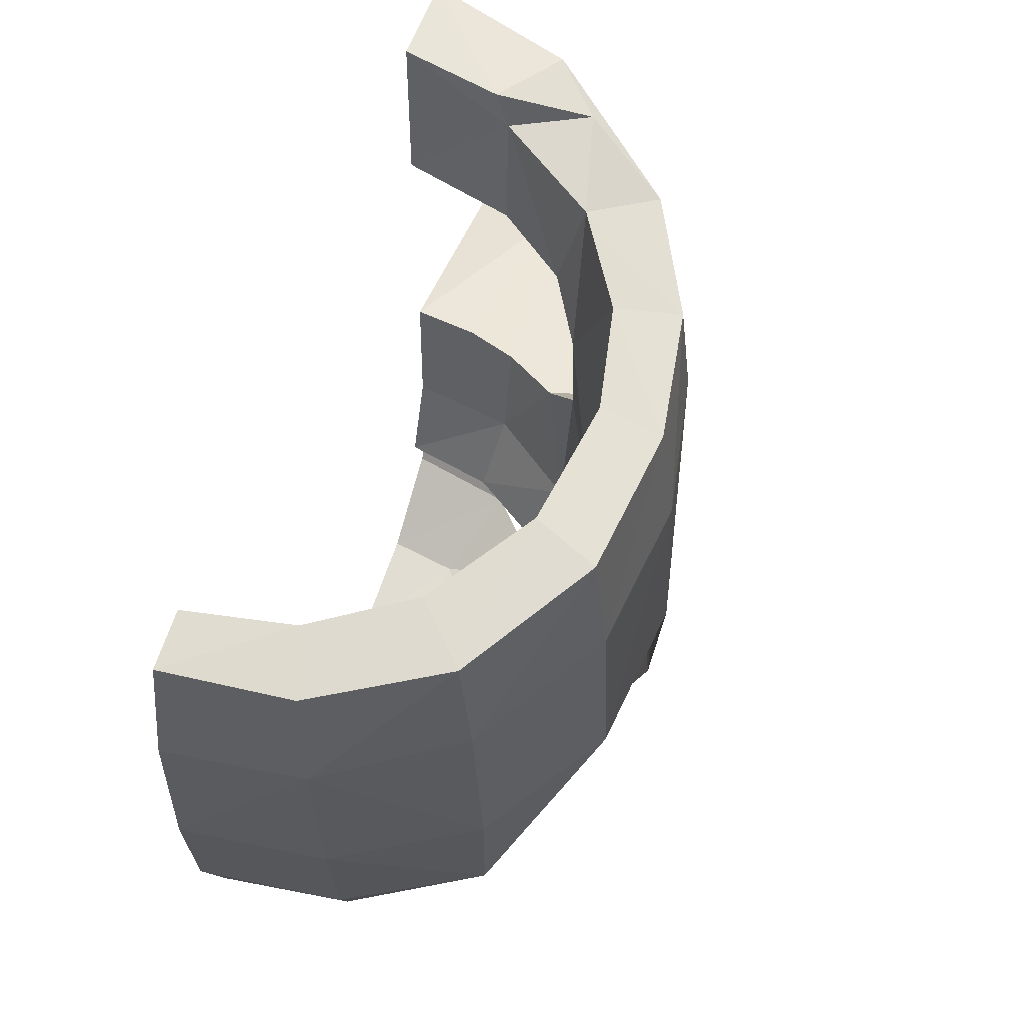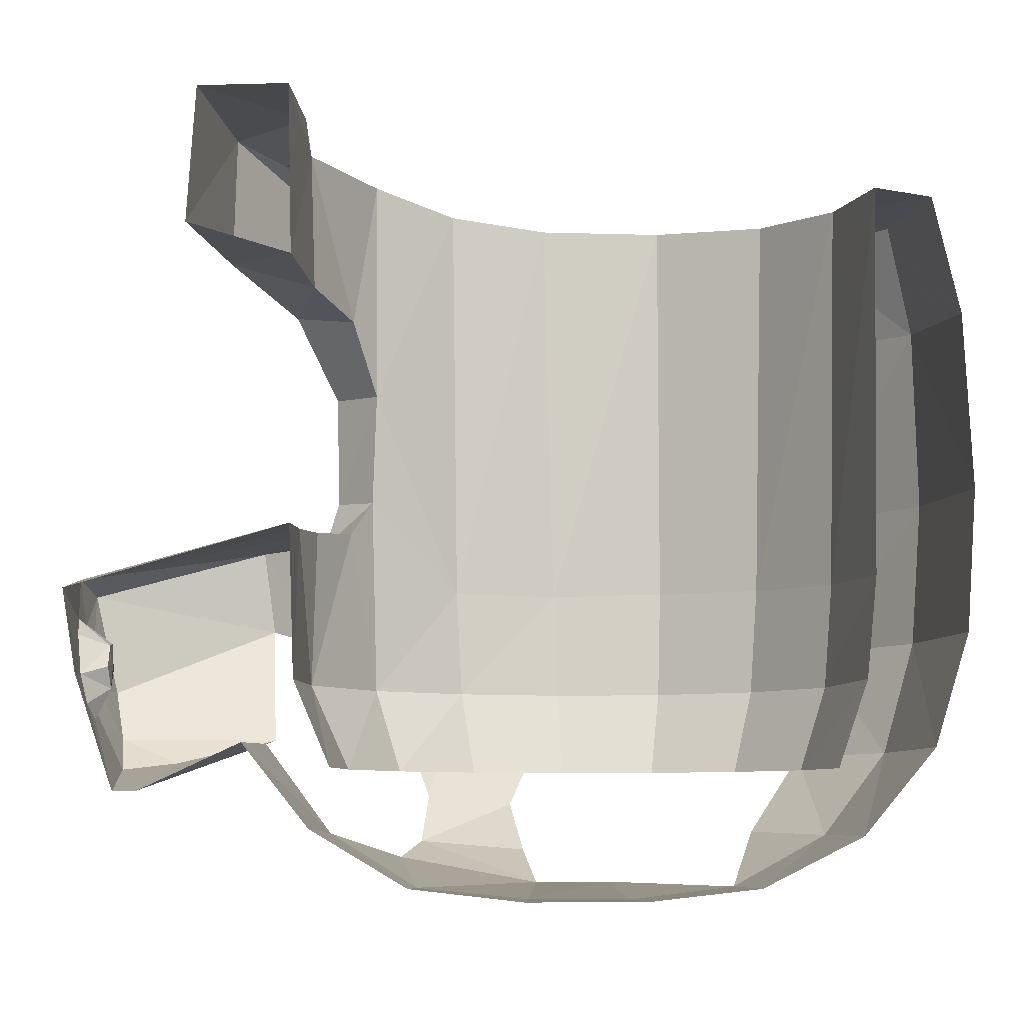
<metadata>
{"format":"obj","ext":"obj","renderer":"f3d","projection":"perspective","resolution":1024,"background":"white","views":[{"elev":61.0,"azim":19.2,"up":"+Y"},{"elev":-7.7,"azim":-94.4,"up":"+Y"}]}
</metadata>
<code>
v 0 0.05285 0.8587
v 0 -0.2033 0.7788
v 0.3362 0.05195 0.8165
v 0 -0.2033 0.7788
v 0.3053 -0.2073 0.735
v 0.3362 0.05195 0.8165
v 0.3053 -0.2073 0.735
v 0.2294 -0.3967 0.5738
v 0.558 -0.2107 0.5804
v 0.2294 -0.3967 0.5738
v 0.4239 -0.3899 0.439
v 0.558 -0.2107 0.5804
v 0 -0.2033 0.7788
v 0 -0.3983 0.6145
v 0.3053 -0.2073 0.735
v 0 -0.3983 0.6145
v 0.2294 -0.3967 0.5738
v 0.3053 -0.2073 0.735
v 0.2524 -0.3932 -0.5558
v 0 -0.3825 -0.6041
v 0 -0.1963 -0.7518
v 0 -0.1963 -0.7518
v 0.2321 -0.1923 -0.7043
v 0.2524 -0.3932 -0.5558
v 0.5324 -0.4325 -0.0959
v 0.5161 -0.4122 -0.3401
v 0.6591 -0.3241 -0.1178
v 0.5161 -0.4122 -0.3401
v 0.607 -0.3053 -0.3189
v 0.6591 -0.3241 -0.1178
v 0.3184 0.7955 0.8256
v 0 0.7788 0.8621
v 0 0.3772 0.8816
v 0.334 0.3802 0.8403
v 0.6402 0.3808 0.6582
v 0.6136 0.814 0.6391
v 0.3184 0.7955 0.8256
v 0.3184 0.7955 0.8256
v 0.334 0.3802 0.8403
v 0.6402 0.3808 0.6582
v 0.8051 0.8233 0.3364
v 0.6136 0.814 0.6391
v 0.6402 0.3808 0.6582
v 0.8298 0.3807 0.3622
v 0.8658 0.3916 0.0172
v 0.8446 0.8402 -0.0033
v 0.8298 0.3807 0.3622
v 0.8446 0.8402 -0.0033
v 0.8051 0.8233 0.3364
v 0.8298 0.3807 0.3622
v 0.8051 0.8233 0.3364
v 0.7662 1.094 0.3131
v 0.6136 0.814 0.6391
v 0.7662 1.094 0.3131
v 0.5778 1.064 0.6077
v 0.6136 0.814 0.6391
v 0.3188 0.9371 -0.8011
v 0.3214 1.239 -0.7933
v 0.6214 1.131 -0.5783
v 0.5293 0.8562 -0.6495
v 0 1.271 -0.8731
v 0.3214 1.239 -0.7933
v 0 0.9573 -0.8927
v 0.3188 0.9371 -0.8011
v 0 0.9573 -0.8927
v 0.3214 1.239 -0.7933
v 0 0.05285 0.8587
v 0.3362 0.05195 0.8165
v 0.334 0.3802 0.8403
v 0 0.3772 0.8816
v 0.6353 0.04885 0.6472
v 0.6402 0.3808 0.6582
v 0.334 0.3802 0.8403
v 0.334 0.3802 0.8403
v 0.3362 0.05195 0.8165
v 0.6353 0.04885 0.6472
v 0.6353 0.04885 0.6472
v 0.8298 0.3807 0.3622
v 0.6402 0.3808 0.6582
v 0.3918 0.2576 -0.7171
v 0.5596 0.2996 -0.5755
v 0.5554 0.05185 -0.5692
v 0.4137 0.0748 -0.6918
v 0.2936 -0.1827 -0.6843
v 0.2321 -0.1923 -0.7043
v 0 -0.3006 -0.9727
v 0 -0.3006 -0.9727
v 0.2274 -0.2367 -0.9022
v 0.2936 -0.1827 -0.6843
v 0.2321 -0.1923 -0.7043
v 0 -0.1963 -0.7518
v 0 -0.3006 -0.9727
v 0 -0.3024 -1.025
v 0.1961 -0.2515 -1.021
v 0 -0.3006 -0.9727
v 0 -0.3006 -0.9727
v 0.1961 -0.2515 -1.021
v 0.2274 -0.2367 -0.9022
v 0.1961 -0.2515 -1.021
v 0.2711 -0.1821 -1.028
v 0.2274 -0.2367 -0.9022
v 0.4137 0.0748 -0.6918
v 0.2936 -0.1827 -0.6843
v 0.3282 -0.0732 -1.049
v 0.3282 -0.0732 -1.049
v 0.2936 -0.1827 -0.6843
v 0.2711 -0.1821 -1.028
v 0.2274 -0.2367 -0.9022
v 0.2711 -0.1821 -1.028
v 0.2936 -0.1827 -0.6843
v 0.3282 -0.0732 -1.049
v 0.3155 0.1454 -1.099
v 0.4137 0.0748 -0.6918
v 0.3918 0.2576 -0.7171
v 0.4137 0.0748 -0.6918
v 0.3155 0.1454 -1.099
v 0.1757 -0.1267 -1.078
v 0.1217 -0.144 -1.077
v 0.1361 -0.07435 -1.045
v 0.2296 -0.06925 -1.08
v 0.1757 -0.1267 -1.078
v 0.1361 -0.07435 -1.045
v 0.1361 -0.07435 -1.045
v 0.1837 -0.02945 -1.045
v 0.2296 -0.06925 -1.08
v 0.0845 -0.1097 -1.092
v 0.07725 -0.0454 -1.106
v 0.1361 -0.07435 -1.045
v 0.1217 -0.144 -1.077
v 0.0845 -0.1097 -1.092
v 0.1361 -0.07435 -1.045
v 0.1361 -0.07435 -1.045
v 0.07725 -0.0454 -1.106
v 0.1138 -0.0262 -1.051
v 0.2377 0.00545 -1.096
v 0.2296 -0.06925 -1.08
v 0.1664 0.02705 -1.047
v 0.2209 0.07015 -1.112
v 0.2377 0.00545 -1.096
v 0.1664 0.02705 -1.047
v 0.2296 -0.06925 -1.08
v 0.1837 -0.02945 -1.045
v 0.1664 0.02705 -1.047
v 0.2209 0.07015 -1.112
v 0.1664 0.02705 -1.047
v 0.164 0.0826 -1.123
v 0.164 0.0826 -1.123
v 0.1664 0.02705 -1.047
v 0.1382 0.0213 -1.05
v 0.1138 -0.0262 -1.051
v 0.07725 -0.0454 -1.106
v 0.1382 0.0213 -1.05
v 0.1081 0.0436 -1.117
v 0.164 0.0826 -1.123
v 0.1382 0.0213 -1.05
v 0.07725 -0.0454 -1.106
v 0.1081 0.0436 -1.117
v 0.1382 0.0213 -1.05
v 0.1361 -0.07435 -1.045
v 0.1515 -0.02285 -1.044
v 0.1837 -0.02945 -1.045
v 0.1515 -0.02285 -1.044
v 0.1361 -0.07435 -1.045
v 0.1138 -0.0262 -1.051
v 0.1382 0.0213 -1.05
v 0.1515 -0.02285 -1.044
v 0.1138 -0.0262 -1.051
v 0.1837 -0.02945 -1.045
v 0.1515 -0.02285 -1.044
v 0.1664 0.02705 -1.047
v 0.1382 0.0213 -1.05
v 0.1664 0.02705 -1.047
v 0.1515 -0.02285 -1.044
v 0.3282 -0.0732 -1.049
v 0.2711 -0.1821 -1.028
v 0.2296 -0.06925 -1.08
v 0.1757 -0.1267 -1.078
v 0.2296 -0.06925 -1.08
v 0.2711 -0.1821 -1.028
v 0.1757 -0.1267 -1.078
v 0.2711 -0.1821 -1.028
v 0.1961 -0.2515 -1.021
v 0.1961 -0.2515 -1.021
v 0.1217 -0.144 -1.077
v 0.1757 -0.1267 -1.078
v 0.3155 0.1454 -1.099
v 0.3282 -0.0732 -1.049
v 0.2377 0.00545 -1.096
v 0.2377 0.00545 -1.096
v 0.2209 0.07015 -1.112
v 0.3155 0.1454 -1.099
v 0.2296 -0.06925 -1.08
v 0.2377 0.00545 -1.096
v 0.3282 -0.0732 -1.049
v 0.3155 0.1454 -1.099
v 0.2209 0.07015 -1.112
v 0.2075 0.1749 -1.125
v 0.2209 0.07015 -1.112
v 0.164 0.0826 -1.123
v 0.2075 0.1749 -1.125
v 0.2075 0.1749 -1.125
v 0.164 0.0826 -1.123
v 0 0.1366 -1.142
v 0 -0.04705 -1.111
v 0 0.1366 -1.142
v 0.07725 -0.0454 -1.106
v 0.1081 0.0436 -1.117
v 0.07725 -0.0454 -1.106
v 0 0.1366 -1.142
v 0.164 0.0826 -1.123
v 0.1081 0.0436 -1.117
v 0 0.1366 -1.142
v 0.1961 -0.2515 -1.021
v 0 -0.3024 -1.025
v 0.1217 -0.144 -1.077
v 0 -0.3024 -1.025
v 0 -0.04705 -1.111
v 0.0845 -0.1097 -1.092
v 0.0845 -0.1097 -1.092
v 0.1217 -0.144 -1.077
v 0 -0.3024 -1.025
v 0.07725 -0.0454 -1.106
v 0.0845 -0.1097 -1.092
v 0 -0.04705 -1.111
v 0.6591 -0.3241 -0.1178
v 0.607 -0.3053 -0.3189
v 0.7462 -0.0754 -0.2463
v 0.607 -0.3053 -0.3189
v 0.6683 -0.1041 -0.3896
v 0.7462 -0.0754 -0.2463
v 0.6591 -0.3241 -0.1178
v 0.7462 -0.0754 -0.2463
v 0.8004 -0.0795 0.00095
v 0 -0.5109 -0.3892
v 0.1656 -0.5127 -0.3626
v 0 -0.5403 -0.1358
v 0 -0.5403 -0.1358
v 0.1656 -0.5127 -0.3626
v 0.1398 -0.5375 -0.1172
v 0.1656 -0.5127 -0.3626
v 0.3972 -0.5066 -0.0761
v 0.1398 -0.5375 -0.1172
v 0.6136 0.814 0.6391
v 0.5778 1.064 0.6077
v 0.3184 0.7955 0.8256
v 0.295 1.05 0.7684
v 0.3184 0.7955 0.8256
v 0.5778 1.064 0.6077
v 0.5554 0.05185 -0.5692
v 0.7553 0.1096 -0.3247
v 0.6683 -0.1041 -0.3896
v 0.7553 0.1096 -0.3247
v 0.7462 -0.0754 -0.2463
v 0.6683 -0.1041 -0.3896
v 0.7842 0.4008 -0.3312
v 0.7553 0.1096 -0.3247
v 0.5853 0.4043 -0.5441
v 0.5853 0.4043 -0.5441
v 0.7553 0.1096 -0.3247
v 0.5596 0.2996 -0.5755
v 0.5554 0.05185 -0.5692
v 0.5596 0.2996 -0.5755
v 0.7553 0.1096 -0.3247
v 0.7553 0.1096 -0.3247
v 0.8416 0.0858 0.031
v 0.7462 -0.0754 -0.2463
v 0.7462 -0.0754 -0.2463
v 0.8416 0.0858 0.031
v 0.8004 -0.0795 0.00095
v 0.8658 0.3916 0.0172
v 0.8416 0.0858 0.031
v 0.7842 0.4008 -0.3312
v 0.7553 0.1096 -0.3247
v 0.7842 0.4008 -0.3312
v 0.8416 0.0858 0.031
v 0.7842 0.4008 -0.3312
v 0.7812 0.8478 -0.3276
v 0.8658 0.3916 0.0172
v 0.7812 0.8478 -0.3276
v 0.8446 0.8402 -0.0033
v 0.8658 0.3916 0.0172
v 0.8047 1.107 -0.0156
v 0.8446 0.8402 -0.0033
v 0.7548 1.111 -0.3176
v 0.8446 0.8402 -0.0033
v 0.7812 0.8478 -0.3276
v 0.7548 1.111 -0.3176
v 0.8047 1.107 -0.0156
v 0.7662 1.094 0.3131
v 0.8051 0.8233 0.3364
v 0.8446 0.8402 -0.0033
v 0.558 -0.2107 0.5804
v 0.6353 0.04885 0.6472
v 0.3053 -0.2073 0.735
v 0.3362 0.05195 0.8165
v 0.3053 -0.2073 0.735
v 0.6353 0.04885 0.6472
v 0 0.9573 -0.8927
v 0.3188 0.9371 -0.8011
v 0 0.89 -0.6582
v 0 0.89 -0.6582
v 0.3188 0.9371 -0.8011
v 0.2531 0.8718 -0.6068
v 0 0.1366 -1.142
v 0 0.2837 -0.6534
v 0.2075 0.1749 -1.125
v 0 0.2837 -0.6534
v 0.1503 0.2896 -0.6335
v 0.2075 0.1749 -1.125
v 0.2075 0.1749 -1.125
v 0.1503 0.2896 -0.6335
v 0.2702 0.2951 -0.5935
v 0.2075 0.1749 -1.125
v 0.2702 0.2951 -0.5935
v 0.3918 0.2576 -0.7171
v 0.3918 0.2576 -0.7171
v 0.3155 0.1454 -1.099
v 0.2075 0.1749 -1.125
v 0.5596 0.2996 -0.5755
v 0.3918 0.2576 -0.7171
v 0.4012 0.3095 -0.5146
v 0.4012 0.3095 -0.5146
v 0.3918 0.2576 -0.7171
v 0.2702 0.2951 -0.5935
v 0.4716 0.6544 -0.4555
v 0.5991 0.6652 -0.5496
v 0.5853 0.4043 -0.5441
v 0.4751 0.3943 -0.4639
v 0.3188 0.9371 -0.8011
v 0.5293 0.8562 -0.6495
v 0.2531 0.8718 -0.6068
v 0.2531 0.8718 -0.6068
v 0.5293 0.8562 -0.6495
v 0.4088 0.824 -0.5141
v 0.4012 0.3095 -0.5146
v 0.4751 0.3943 -0.4639
v 0.5596 0.2996 -0.5755
v 0.4751 0.3943 -0.4639
v 0.5853 0.4043 -0.5441
v 0.5596 0.2996 -0.5755
v 0.6608 1.121 -0.03225
v 0.8047 1.107 -0.0156
v 0.6135 1.141 -0.2652
v 0.6135 1.141 -0.2652
v 0.8047 1.107 -0.0156
v 0.7548 1.111 -0.3176
v 0.3214 1.239 -0.7933
v 0 1.271 -0.8731
v 0.2223 1.267 -0.631
v 0.2223 1.267 -0.631
v 0 1.271 -0.8731
v 0 1.282 -0.6677
v 0.4286 1.213 -0.6833
v 0.2223 1.267 -0.631
v 0.2546 1.187 -0.6178
v 0.4875 1.178 -0.459
v 0.4286 1.213 -0.6833
v 0.2546 1.187 -0.6178
v 0.6608 1.121 -0.03225
v 0.6185 1.109 0.2531
v 0.7662 1.094 0.3131
v 0.8047 1.107 -0.0156
v 0.4593 1.089 0.4879
v 0.5778 1.064 0.6077
v 0.6185 1.109 0.2531
v 0.6185 1.109 0.2531
v 0.5778 1.064 0.6077
v 0.7662 1.094 0.3131
v 0.295 1.05 0.7684
v 0.5778 1.064 0.6077
v 0.4593 1.089 0.4879
v 0.2451 1.075 0.6234
v 0.295 1.05 0.7684
v 0.2451 1.075 0.6234
v 0 1.049 0.7989
v 0 1.068 0.6677
v 0 1.049 0.7989
v 0.2451 1.075 0.6234
v 0.6214 1.131 -0.5783
v 0.4875 1.178 -0.459
v 0.7548 1.111 -0.3176
v 0.6135 1.141 -0.2652
v 0.7548 1.111 -0.3176
v 0.4875 1.178 -0.459
v 0.2223 1.267 -0.631
v 0.4286 1.213 -0.6833
v 0.3214 1.239 -0.7933
v 0.3214 1.239 -0.7933
v 0.4286 1.213 -0.6833
v 0.6214 1.131 -0.5783
v 0.4286 1.213 -0.6833
v 0.4875 1.178 -0.459
v 0.6214 1.131 -0.5783
v 0.4464 -0.05885 0.4464
v 0.5832 -0.05885 0.2416
v 0.5174 -0.25 0.2143
v 0.396 -0.25 0.396
v 0.2416 -0.05885 0.5832
v 0.4464 -0.05885 0.4464
v 0.396 -0.25 0.396
v 0.2143 -0.25 0.5174
v 0 -0.25 0.56
v 0 -0.05305 0.6283
v 0.2143 -0.25 0.5174
v 0 -0.05305 0.6283
v 0.2416 -0.05885 0.5832
v 0.2143 -0.25 0.5174
v 0 -0.05885 -0.6413
v 0 -0.25 -0.56
v 0.2466 -0.05885 -0.6032
v 0 -0.25 -0.56
v 0.2143 -0.25 -0.5174
v 0.2466 -0.05885 -0.6032
v 0.2466 -0.05885 -0.6032
v 0.2143 -0.25 -0.5174
v 0.4564 -0.05885 -0.4514
v 0.2143 -0.25 -0.5174
v 0.396 -0.25 -0.396
v 0.4564 -0.05885 -0.4514
v 0.4564 -0.05885 -0.4514
v 0.396 -0.25 -0.396
v 0.5832 -0.05885 -0.2416
v 0.396 -0.25 -0.396
v 0.5174 -0.25 -0.2143
v 0.5832 -0.05885 -0.2416
v 0.6313 -0.05885 0
v 0.5832 -0.05885 -0.2416
v 0.5174 -0.25 -0.2143
v 0.56 -0.25 0
v 0.5832 -0.05885 0.2416
v 0.6313 -0.05885 0
v 0.56 -0.25 0
v 0.5174 -0.25 0.2143
v 0.2223 1.267 -0.631
v 0 1.282 -0.6677
v 0.2546 1.187 -0.6178
v 0.2546 1.187 -0.6178
v 0 1.282 -0.6677
v 0 0.89 -0.6582
v 0 0.89 -0.6582
v 0.2531 0.8718 -0.6068
v 0.2546 1.187 -0.6178
v 0.4875 1.178 -0.459
v 0.2546 1.187 -0.6178
v 0.4088 0.824 -0.5141
v 0.2531 0.8718 -0.6068
v 0.4088 0.824 -0.5141
v 0.2546 1.187 -0.6178
v 0.4564 -0.05885 -0.4514
v 0.4012 0.3095 -0.5146
v 0.2466 -0.05885 -0.6032
v 0.4012 0.3095 -0.5146
v 0.2702 0.2951 -0.5935
v 0.2466 -0.05885 -0.6032
v 0.4751 0.3943 -0.4639
v 0.6014 0.189 -0.253
v 0.4716 0.6544 -0.4555
v 0.4716 0.6544 -0.4555
v 0.6014 0.189 -0.253
v 0.6135 1.141 -0.2652
v 0.6135 1.141 -0.2652
v 0.4875 1.178 -0.459
v 0.4716 0.6544 -0.4555
v 0.4875 1.178 -0.459
v 0.4088 0.824 -0.5141
v 0.4716 0.6544 -0.4555
v 0.6014 0.189 -0.253
v 0.4751 0.3943 -0.4639
v 0.4564 -0.05885 -0.4514
v 0.4564 -0.05885 -0.4514
v 0.5832 -0.05885 -0.2416
v 0.6014 0.189 -0.253
v 0.4751 0.3943 -0.4639
v 0.4012 0.3095 -0.5146
v 0.4564 -0.05885 -0.4514
v 0.6135 1.141 -0.2652
v 0.6014 0.189 -0.253
v 0.6608 1.121 -0.03225
v 0.6608 1.121 -0.03225
v 0.6014 0.189 -0.253
v 0.6561 0.1878 -0.0094
v 0 0.2837 -0.6534
v 0 -0.05885 -0.6413
v 0.1503 0.2896 -0.6335
v 0 -0.05885 -0.6413
v 0.2466 -0.05885 -0.6032
v 0.1503 0.2896 -0.6335
v 0.1503 0.2896 -0.6335
v 0.2466 -0.05885 -0.6032
v 0.2702 0.2951 -0.5935
v 0.295 1.05 0.7684
v 0 1.049 0.7989
v 0 0.7788 0.8621
v 0.3184 0.7955 0.8256
v 0.6014 0.189 -0.253
v 0.5832 -0.05885 -0.2416
v 0.6561 0.1878 -0.0094
v 0.6561 0.1878 -0.0094
v 0.5832 -0.05885 -0.2416
v 0.6313 -0.05885 0
v 0 -0.05305 0.6283
v 0 0.1792 0.6524
v 0.2416 -0.05885 0.5832
v 0 0.1792 0.6524
v 0.2449 0.1799 0.6032
v 0.2416 -0.05885 0.5832
v 0.2451 1.075 0.6234
v 0.2449 0.1799 0.6032
v 0 1.068 0.6677
v 0 1.068 0.6677
v 0.2449 0.1799 0.6032
v 0 0.1792 0.6524
v 0.2449 0.1799 0.6032
v 0.4569 0.1874 0.4654
v 0.4464 -0.05885 0.4464
v 0.2416 -0.05885 0.5832
v 0.2451 1.075 0.6234
v 0.4593 1.089 0.4879
v 0.4569 0.1874 0.4654
v 0.2449 0.1799 0.6032
v 0.5832 -0.05885 0.2416
v 0.4464 -0.05885 0.4464
v 0.4569 0.1874 0.4654
v 0.602 0.1915 0.2506
v 0.4593 1.089 0.4879
v 0.6185 1.109 0.2531
v 0.602 0.1915 0.2506
v 0.4569 0.1874 0.4654
v 0.6313 -0.05885 0
v 0.5832 -0.05885 0.2416
v 0.602 0.1915 0.2506
v 0.6561 0.1878 -0.0094
v 0.6608 1.121 -0.03225
v 0.6561 0.1878 -0.0094
v 0.6185 1.109 0.2531
v 0.6185 1.109 0.2531
v 0.6561 0.1878 -0.0094
v 0.602 0.1915 0.2506
v 0.5293 0.8562 -0.6495
v 0.5991 0.6652 -0.5496
v 0.4088 0.824 -0.5141
v 0.4088 0.824 -0.5141
v 0.5991 0.6652 -0.5496
v 0.4716 0.6544 -0.4555
v 0.5853 0.4043 -0.5441
v 0.5991 0.6652 -0.5496
v 0.7842 0.4008 -0.3312
v 0.7842 0.4008 -0.3312
v 0.5991 0.6652 -0.5496
v 0.7812 0.8478 -0.3276
v 0.6214 1.131 -0.5783
v 0.7548 1.111 -0.3176
v 0.7812 0.8478 -0.3276
v 0.7812 0.8478 -0.3276
v 0.5293 0.8562 -0.6495
v 0.6214 1.131 -0.5783
v 0.7812 0.8478 -0.3276
v 0.5991 0.6652 -0.5496
v 0.5293 0.8562 -0.6495
v 0.3972 -0.5066 -0.0761
v 0.4229 -0.4483 -0.3914
v 0.5161 -0.4122 -0.3401
v 0.5161 -0.4122 -0.3401
v 0.5324 -0.4325 -0.0959
v 0.3972 -0.5066 -0.0761
v 0.1381 -0.5386 0.1139
v 0 -0.5396 0.1384
v 0 -0.5403 -0.1358
v 0.1398 -0.5375 -0.1172
v 0.1381 -0.5386 0.1139
v 0.3921 -0.5056 0.0886
v 0.1614 -0.5112 0.3494
v 0.1614 -0.5112 0.3494
v 0 -0.5121 0.3864
v 0 -0.5396 0.1384
v 0.1381 -0.5386 0.1139
v 0.1381 -0.5386 0.1139
v 0.1398 -0.5375 -0.1172
v 0.3921 -0.5056 0.0886
v 0.3921 -0.5056 0.0886
v 0.1398 -0.5375 -0.1172
v 0.3972 -0.5066 -0.0761
v 0.2294 -0.3967 0.5738
v 0.1614 -0.5112 0.3494
v 0.4239 -0.3899 0.439
v 0 -0.3983 0.6145
v 0 -0.5121 0.3864
v 0.2294 -0.3967 0.5738
v 0 -0.5121 0.3864
v 0.1614 -0.5112 0.3494
v 0.2294 -0.3967 0.5738
v 0 -0.5109 -0.3892
v 0 -0.3825 -0.6041
v 0.2524 -0.3932 -0.5558
v 0.1656 -0.5127 -0.3626
v 0.2524 -0.3932 -0.5558
v 0.4229 -0.4483 -0.3914
v 0.1656 -0.5127 -0.3626
v 0.1656 -0.5127 -0.3626
v 0.4229 -0.4483 -0.3914
v 0.3972 -0.5066 -0.0761
g mesh6844004
f 1 2 3
f 4 5 6
f 7 8 9
f 10 11 12
f 13 14 15
f 16 17 18
f 19 20 21
f 22 23 24
f 25 26 27
f 28 29 30
f 31 32 33
f 33 34 31
f 35 36 37
f 38 39 40
f 41 42 43
f 43 44 41
f 45 46 47
f 48 49 50
f 51 52 53
f 54 55 56
f 57 58 59
f 59 60 57
f 61 62 63
f 64 65 66
f 67 68 69
f 69 70 67
f 71 72 73
f 74 75 76
f 77 78 79
f 80 81 82
f 82 83 80
f 84 85 86
f 87 88 89
f 90 91 92
f 93 94 95
f 96 97 98
f 99 100 101
f 102 103 104
f 105 106 107
f 108 109 110
f 111 112 113
f 114 115 116
f 117 118 119
f 120 121 122
f 123 124 125
f 126 127 128
f 129 130 131
f 132 133 134
f 135 136 137
f 138 139 140
f 141 142 143
f 144 145 146
f 147 148 149
f 150 151 152
f 153 154 155
f 156 157 158
f 159 160 161
f 162 163 164
f 165 166 167
f 168 169 170
f 171 172 173
f 174 175 176
f 177 178 179
f 180 181 182
f 183 184 185
f 186 187 188
f 189 190 191
f 192 193 194
f 195 196 197
f 198 199 200
f 201 202 203
f 204 205 206
f 207 208 209
f 210 211 212
f 213 214 215
f 216 217 218
f 219 220 221
f 222 223 224
f 225 226 227
f 228 229 230
f 231 232 233
f 234 235 236
f 237 238 239
f 240 241 242
f 243 244 245
f 246 247 248
f 249 250 251
f 252 253 254
f 255 256 257
f 258 259 260
f 261 262 263
f 264 265 266
f 267 268 269
f 270 271 272
f 273 274 275
f 276 277 278
f 279 280 281
f 282 283 284
f 285 286 287
f 288 289 290
f 290 291 288
f 292 293 294
f 295 296 297
f 298 299 300
f 301 302 303
f 304 305 306
f 307 308 309
f 310 311 312
f 313 314 315
f 316 317 318
f 319 320 321
f 322 323 324
f 325 326 327
f 327 328 325
f 329 330 331
f 332 333 334
f 335 336 337
f 338 339 340
f 341 342 343
f 344 345 346
f 347 348 349
f 350 351 352
f 353 354 355
f 356 357 358
f 359 360 361
f 361 362 359
f 363 364 365
f 366 367 368
f 369 370 371
f 371 372 369
f 373 374 375
f 376 377 378
f 379 380 381
f 382 383 384
f 385 386 387
f 388 389 390
f 391 392 393
f 394 395 396
f 396 397 394
f 398 399 400
f 400 401 398
f 402 403 404
f 405 406 407
f 408 409 410
f 411 412 413
f 414 415 416
f 417 418 419
f 420 421 422
f 423 424 425
f 426 427 428
f 428 429 426
f 430 431 432
f 432 433 430
f 434 435 436
f 437 438 439
f 440 441 442
f 443 444 445
f 446 447 448
f 449 450 451
f 452 453 454
f 455 456 457
f 458 459 460
f 461 462 463
f 464 465 466
f 467 468 469
f 470 471 472
f 473 474 475
f 476 477 478
f 479 480 481
f 482 483 484
f 485 486 487
f 488 489 490
f 491 492 493
f 493 494 491
f 495 496 497
f 498 499 500
f 501 502 503
f 504 505 506
f 507 508 509
f 510 511 512
f 513 514 515
f 515 516 513
f 517 518 519
f 519 520 517
f 521 522 523
f 523 524 521
f 525 526 527
f 527 528 525
f 529 530 531
f 531 532 529
f 533 534 535
f 536 537 538
f 539 540 541
f 542 543 544
f 545 546 547
f 548 549 550
f 551 552 553
f 554 555 556
f 557 558 559
f 560 561 562
f 563 564 565
f 566 567 568
f 568 569 566
f 570 571 572
f 573 574 575
f 575 576 573
f 577 578 579
f 580 581 582
f 583 584 585
f 586 587 588
f 589 590 591
f 592 593 594
f 594 595 592
f 596 597 598
f 599 600 601

</code>
